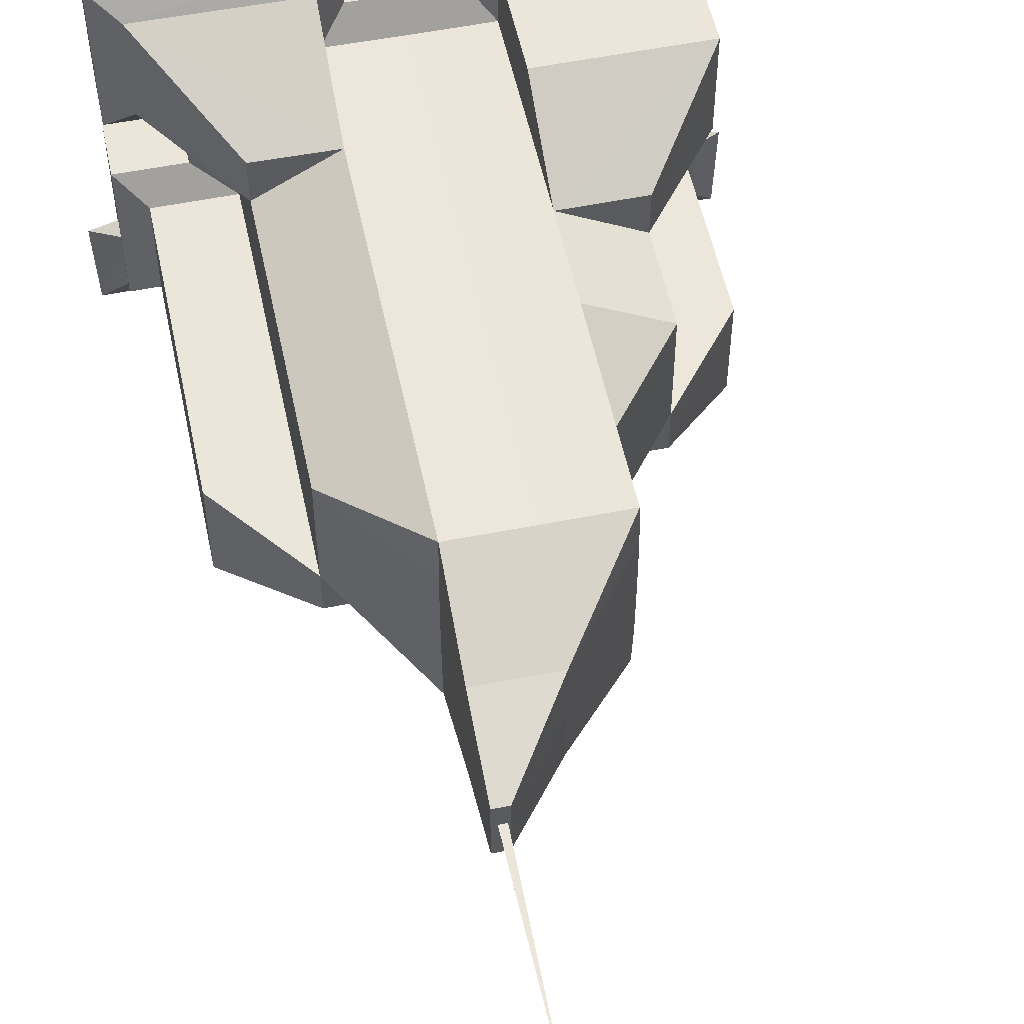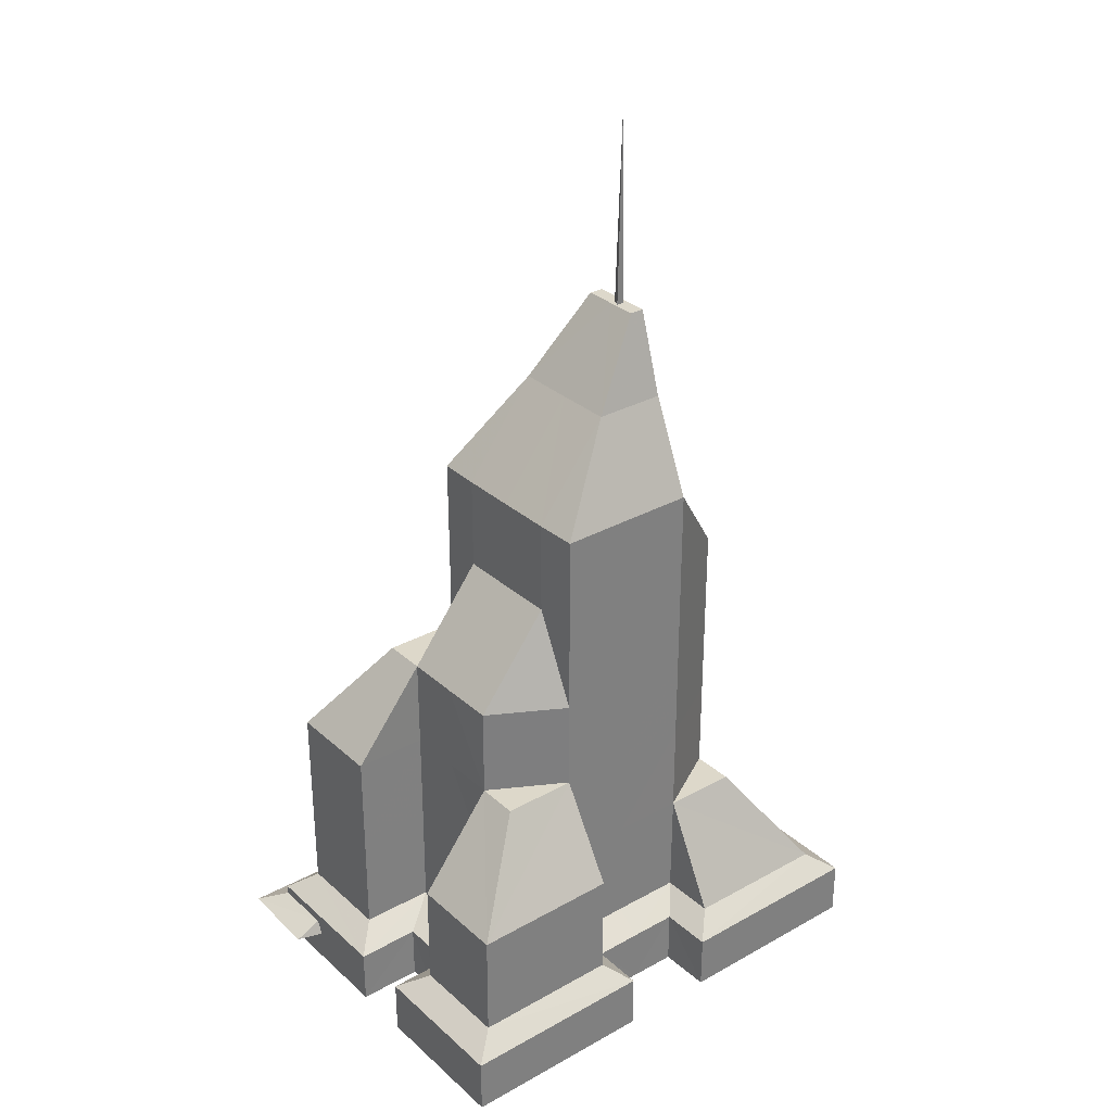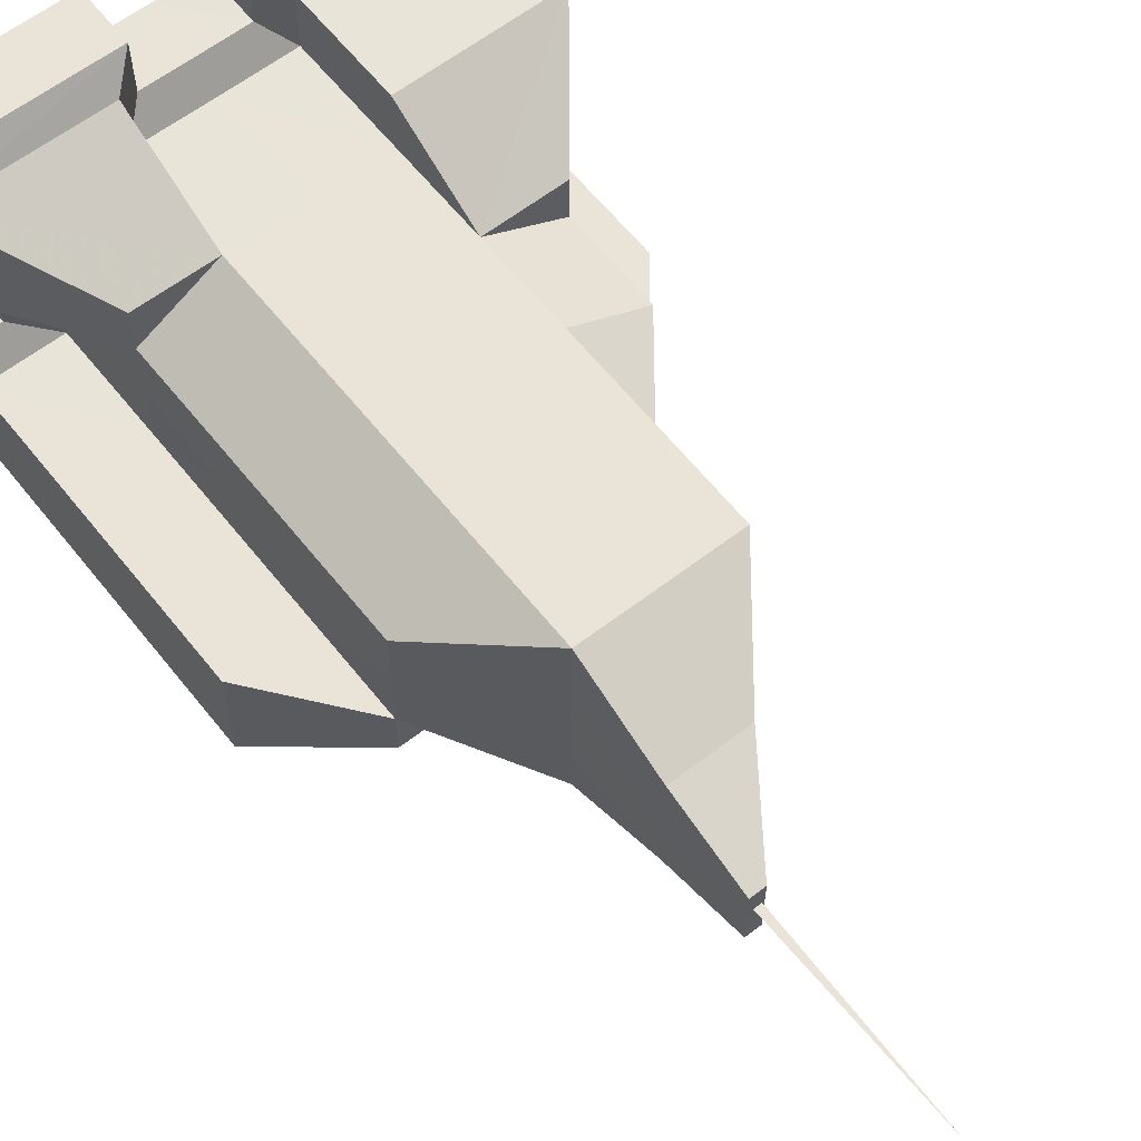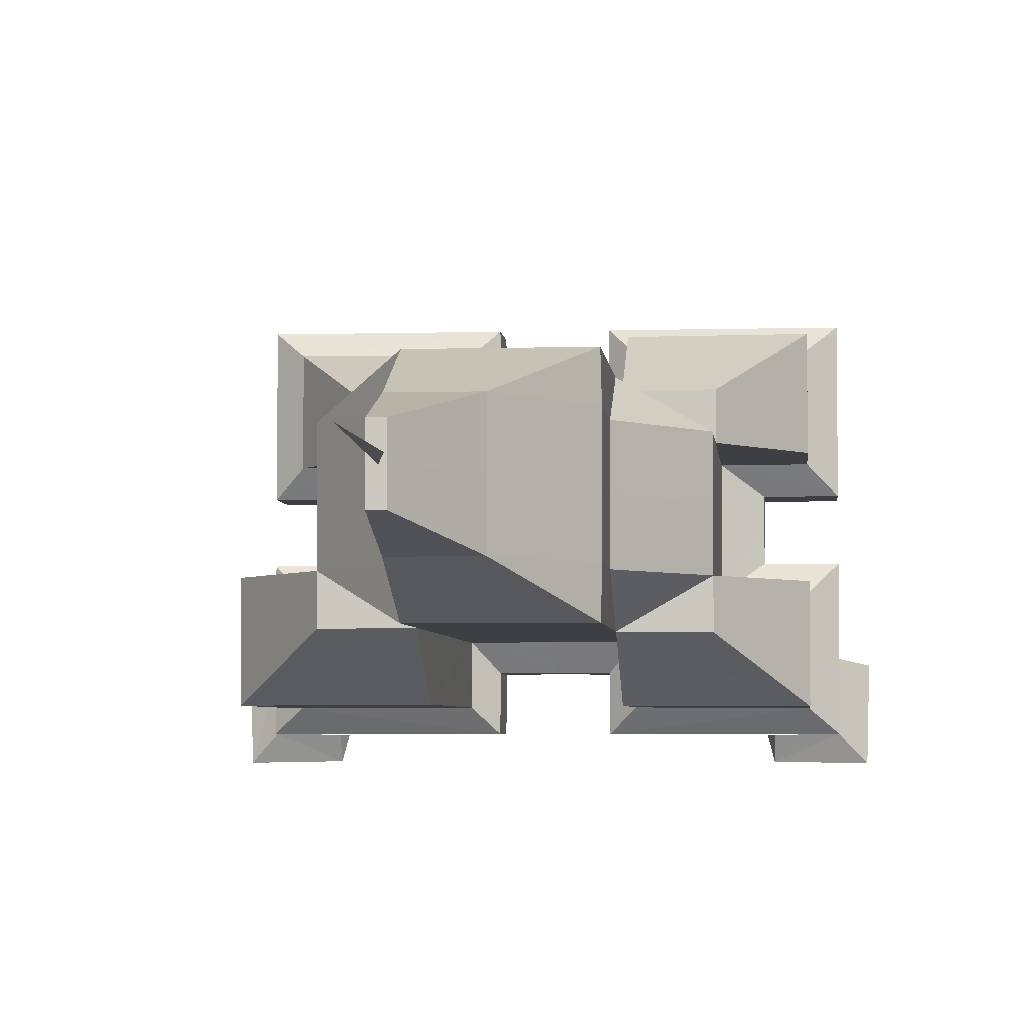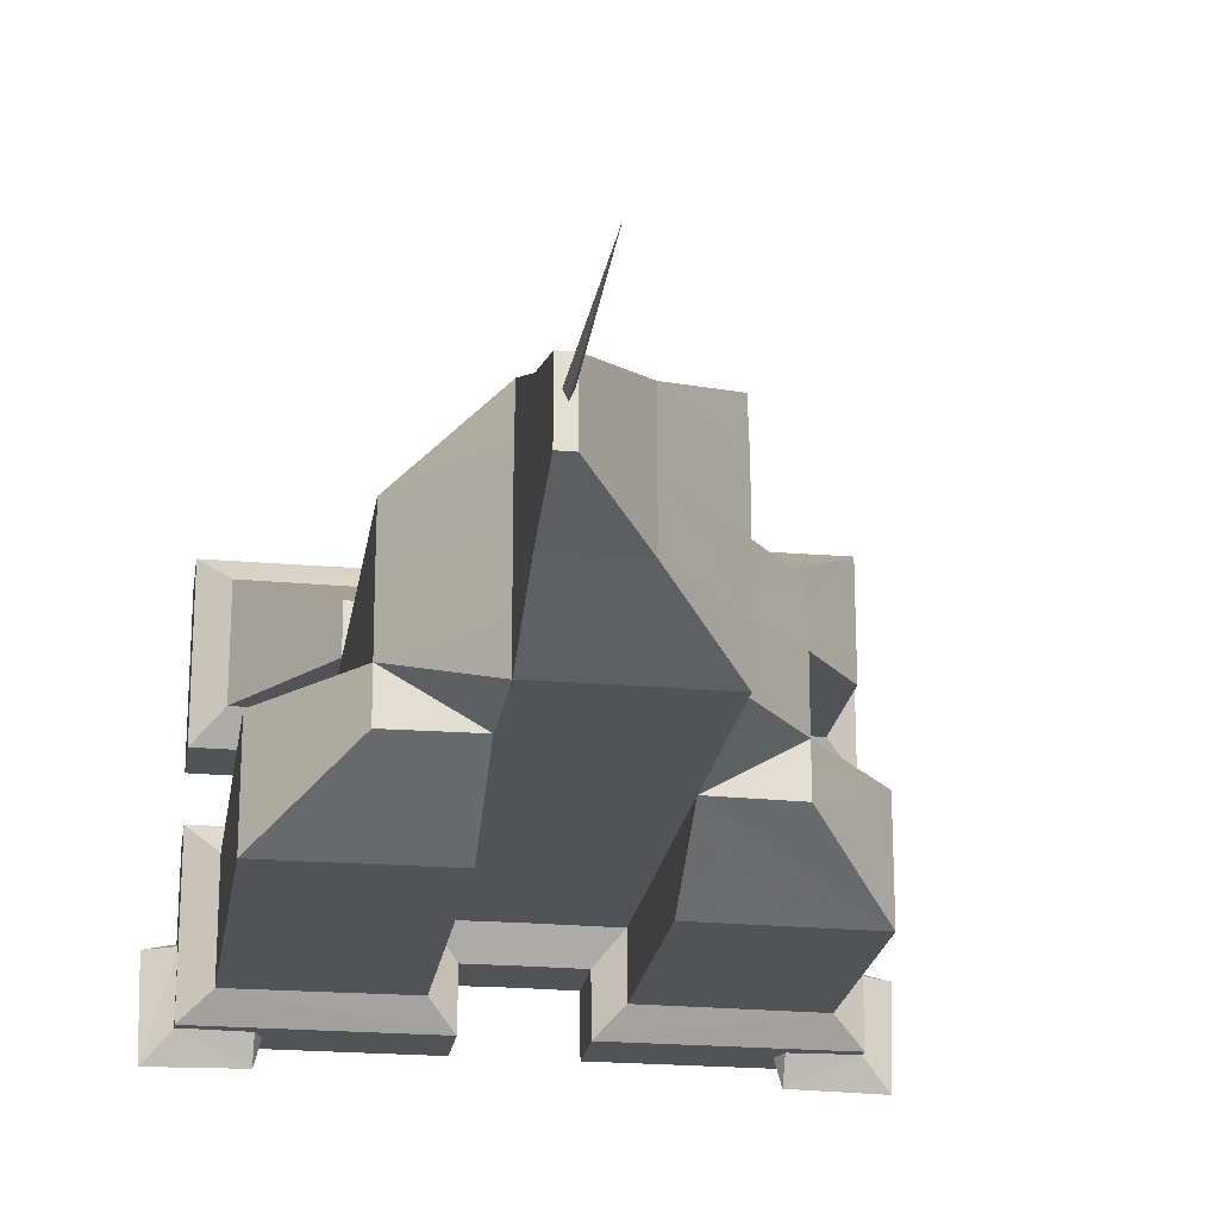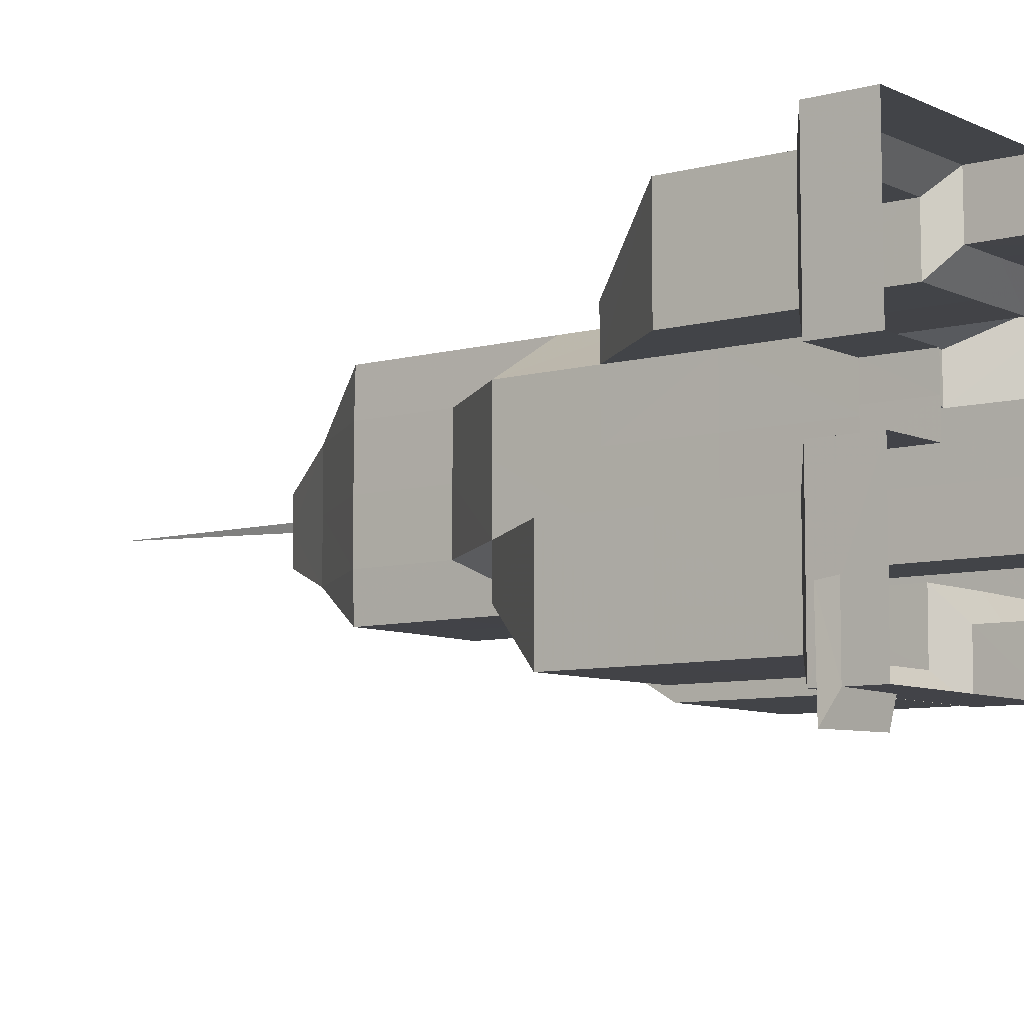
<metadata>
{"format":"obj","ext":"obj","renderer":"f3d","projection":"perspective","resolution":1024,"background":"white","views":[{"elev":54.4,"azim":-11.9,"up":"+Y"},{"elev":31.0,"azim":141.4,"up":"+Z"},{"elev":61.0,"azim":-38.2,"up":"+Y"},{"elev":-4.2,"azim":5.3,"up":"+Y"},{"elev":-22.1,"azim":-8.5,"up":"+Y"},{"elev":-7.7,"azim":127.7,"up":"+Y"}]}
</metadata>
<code>
g
v  -17.61 1.524 22.06
v  -17.63 1.524 9.049
v  -17.6 1.524 33.37
v  -17.59 1.524 44.41
v  -17.59 1.522 55.71
v  -21.98 1.524 6.778
v  -21.98 1.524 0.009111
v  -8.585 -17.01 22.06
v  -8.577 -17 9.049
v  -26.51 -17.08 9.051
v  -26.5 -17.1 22.06
v  -26.51 -5.177 9.049
v  -26.49 -5.156 22.06
v  -26.49 -17.09 33.37
v  -8.586 -17.01 33.37
v  -26.49 -5.153 33.37
v  -8.588 -17.01 44.41
v  -26.48 -17.09 44.41
v  -26.49 -5.149 44.41
v  -17.54 -10.35 55.73
v  -8.581 -10.26 55.72
v  -17.56 -5.147 55.72
v  -29.69 -19.77 0.01821
v  -29.69 -19.77 6.778
v  -5.789 -19.77 6.777
v  -5.793 -19.77 0.01366
v  -29.68 -2.007 3e-06
v  -29.69 -2.007 6.778
v  -17.62 -5.136 9.047
v  -17.58 -5.124 22.06
v  -17.58 -5.125 33.37
v  -17.57 -5.126 44.41
v  -22.02 -1.959 0.003597
v  -22.01 -1.985 6.778
v  -8.569 -10.25 22.06
v  -8.53 -10.24 9.047
v  -0.00648 -10.2 9.049
v  -8.573 -10.25 33.37
v  -0.00648 -10.22 22.06
v  -0.00648 -10.23 44.41
v  -8.575 -10.25 44.41
v  -0.00648 -10.23 33.37
v  -0.00648 -10.23 55.71
v  -5.746 -13.39 6.778
v  -5.736 -13.42 0.003597
v  -0.00648 -13.37 3e-06
v  -0.00648 -13.37 6.778
v  17.59 1.524 22.06
v  17.62 1.524 9.049
v  17.59 1.524 33.37
v  17.58 1.524 44.41
v  8.756 1.522 55.71
v  21.97 1.524 6.778
v  21.96 1.524 0.009111
v  8.572 -17.01 22.06
v  8.564 -17 9.049
v  26.5 -17.08 9.051
v  26.48 -17.1 22.06
v  26.5 -5.177 9.049
v  26.48 -5.156 22.06
v  26.48 -17.09 33.37
v  8.574 -17.01 33.37
v  26.48 -5.153 33.37
v  8.57 -10.28 44.41
v  17.58 -10.38 44.41
v  17.57 -5.145 44.41
v  8.731 -5.143 55.71
v  29.69 -19.77 6.778
v  5.783 -19.77 6.777
v  5.787 -19.77 0.01366
v  29.67 -2.007 3e-06
v  29.68 -2.007 6.778
v  17.61 -5.136 9.047
v  17.57 -5.124 22.06
v  17.56 -5.125 33.37
v  22.01 -1.959 0.003597
v  22 -1.985 6.778
v  8.556 -10.25 22.06
v  8.517 -10.24 9.047
v  8.56 -10.25 33.37
v  8.579 -10.26 55.71
v  5.733 -13.39 6.778
v  5.723 -13.42 0.003597
v  -8.577 20.04 9.049
v  -8.579 13.3 22.08
v  -26.51 20.13 9.051
v  -17.62 13.4 22.08
v  -26.51 8.225 9.049
v  -17.6 8.202 22.08
v  -17.58 8.204 55.71
v  -8.574 13.3 55.71
v  -29.69 22.82 6.778
v  -29.69 22.82 0.01821
v  -5.789 22.81 6.777
v  -5.793 22.81 0.01366
v  -29.68 5.055 3e-06
v  -29.69 5.055 6.778
v  -17.62 8.184 9.047
v  -17.58 8.204 33.37
v  -17.58 8.204 44.41
v  -22.01 5.032 6.778
v  -22.02 5.007 0.003597
v  -8.53 13.29 9.047
v  -0.006481 13.25 9.049
v  -8.573 13.3 33.37
v  -0.006481 13.27 22.06
v  -0.006481 13.28 44.41
v  -8.575 13.3 44.41
v  -0.006481 13.27 33.37
v  -0.006481 13.28 55.71
v  -5.746 16.44 6.778
v  -5.736 16.47 0.003597
v  -0.006481 16.42 3e-06
v  -0.006481 16.42 6.778
v  8.572 20.05 22.06
v  8.564 20.04 9.049
v  26.5 20.13 9.051
v  26.48 20.15 22.06
v  26.5 8.225 9.049
v  26.48 8.204 22.06
v  17.64 13.38 33.43
v  8.584 13.3 33.42
v  17.6 8.193 33.43
v  8.736 8.189 55.71
v  8.594 13.3 55.71
v  29.68 22.82 0.01821
v  29.68 22.82 6.778
v  5.776 22.81 6.777
v  5.78 22.81 0.01366
v  29.66 5.055 3e-06
v  29.67 5.055 6.778
v  17.61 8.184 9.047
v  17.57 8.172 22.06
v  17.56 8.189 44.41
v  22.01 5.007 0.003597
v  22 5.032 6.778
v  8.517 13.29 9.047
v  8.556 13.3 22.06
v  8.594 13.3 44.41
v  5.723 16.47 0.003597
v  5.733 16.44 6.778
v  -8.644 8.204 67.02
v  -8.66 1.522 67.02
v  -0.006481 13.28 67.01
v  -8.574 13.3 67.01
v  8.736 8.189 67.03
v  8.756 1.522 67.03
v  8.593 13.3 67.01
v  -8.637 -5.152 67.02
v  -0.00648 -10.26 67.01
v  -8.574 -10.28 67.01
v  8.733 -5.144 67.03
v  8.59 -10.29 67.01
v  0.004225 8.255 78.34
v  -8.593 8.263 78.34
v  0.004597 -5.236 78.34
v  -8.592 -5.244 78.34
v  -8.63 1.522 78.32
v  0.01743 1.521 78.33
v  -8.596 5.174 88.23
v  -8.601 1.522 88.22
v  -8.595 -2.155 88.23
v  -6.874 5.174 88.23
v  -6.873 1.522 88.22
v  -6.873 -2.155 88.23
v  -7.562 1.433 88.17
v  -7.127 2.398 88.17
v  -7.561 2.398 111.9
v  -7.997 2.398 88.17
v  -22.18 -19.85 3.935
v  -22.9 -22.64 4.149
v  -29.6 -11.86 3.935
v  -32.83 -12.59 4.149
v  -29.59 -12.59 5.678
v  -22.9 -19.84 5.678
v  -29.64 -19.76 3.935
v  -32.55 -22.82 4.149
v  -29.63 -19.75 5.678
v  29.69 -19.77 0.01821
v  22.9 -22.64 4.149
v  32.55 -22.82 4.149
v  29.64 -19.76 3.935
v  22.18 -19.85 3.935
v  29.63 -19.75 5.678
v  29.59 -12.59 5.678
v  32.83 -12.59 4.149
v  22.9 -19.84 5.678
v  29.6 -11.86 3.935
g building-scyscrapers_04
f -179 -180 -181 -178
f -176 -177 -179 -178
f -174 -175 -178 -181
f -178 -175 -173 -176
f -175 -174 -172 -171
f -173 -175 -171 -170
f -169 -171 -172 -168
f -167 -170 -171 -169
f -164 -165 -166 -163
f -162 -166 -165 -161
f -164 -180 -179 -165
f -161 -165 -179 -177
f -159 -160 -177 -176
f -158 -159 -176 -173
f -173 -170 -157 -158
f -155 -156 -162 -161
f -161 -177 -160 -155
f -159 -158 -186 -188
f -157 -167 -184 -185
f -182 -156 -155 -183
f -185 -186 -158 -157
f -159 -188 -187 -160
f -160 -187 -183 -155
f -154 -153 -152 -150
f -151 -154 -150 -147
f -147 -149 -148 -151
f -148 -149 -146 -168
f -145 -144 -143 -142
f -142 -152 -153 -145
f -154 -151 -174 -181
f -163 -144 -145 -164
f -172 -174 -151 -148
f -154 -181 -180 -153
f -153 -180 -164 -145
f -134 -133 -132 -131
f -132 -130 -129 -131
f -131 -128 -127 -134
f -126 -128 -131 -129
f -125 -127 -128 -124
f -124 -128 -126 -123
f -132 -133 -120 -121
f -132 -121 -117 -130
f -130 -116 -115 -129
f -129 -115 -114 -126
f -118 -113 -112 -117
f -116 -130 -117 -112
f -139 -114 -115 -141
f -137 -122 -123 -138
f -112 -113 -135 -136
f -114 -139 -138 -123
f -140 -141 -115 -116
f -136 -140 -116 -112
f -152 -110 -111 -150
f -150 -111 -109 -147
f -125 -149 -147 -109
f -146 -149 -125 -108
f -143 -106 -107 -142
f -110 -152 -142 -107
f -127 -109 -111 -134
f -107 -106 -119 -120
f -133 -134 -111 -110
f -120 -133 -110 -107
f -104 -105 -103 -102
f -103 -101 -100 -102
f -96 -97 -95 -94
f -97 -96 -93 -92
f -103 -105 -95 -97
f -103 -97 -92 -101
f -93 -87 -88 -92
f -91 -101 -92 -88
f -186 -90 -100 -188
f -184 -99 -89 -185
f -88 -87 -182 -183
f -90 -186 -185 -89
f -187 -188 -100 -91
f -183 -187 -91 -88
f -85 -86 -104 -83
f -83 -104 -84 -80
f -81 -82 -80 -84
f -79 -82 -81 -98
f -76 -77 -78 -75
f -86 -85 -75 -78
f -78 -77 -94 -95
f -95 -105 -86 -78
f -72 -73 -74 -71
f -69 -70 -72 -71
f -67 -68 -71 -74
f -71 -68 -66 -69
f -61 -62 -63 -60
f -59 -63 -62 -58
f -61 -73 -72 -62
f -58 -62 -72 -70
f -56 -57 -70 -69
f -53 -54 -59 -58
f -58 -70 -57 -53
f -56 -66 -139 -141
f -55 -65 -137 -138
f -135 -54 -53 -136
f -138 -139 -66 -55
f -56 -141 -140 -57
f -57 -140 -136 -53
f -51 -52 -85 -83
f -67 -51 -83 -80
f -80 -82 -50 -67
f -50 -82 -79 -64
f -48 -49 -76 -75
f -75 -85 -52 -48
f -60 -49 -48 -61
f -51 -74 -73 -52
f -52 -73 -61 -48
f -100 -90 -84 -104
f -89 -99 -98 -81
f -90 -89 -81 -84
f -67 -50 -55 -66
f -46 -47 -99 -184
f -45 -79 -98 -44
f -65 -43 -42 -137
f -64 -79 -45 -41
f -65 -64 -41 -43
f -167 -40 -46 -184
f -168 -146 -39 -38
f -42 -37 -122 -137
f -39 -146 -108 -36
f -36 -108 -122 -37
f -35 -45 -44 -34
f -31 -34 -47 -46
f -40 -32 -31 -46
f -43 -35 -30 -42
f -30 -33 -37 -42
f -28 -29 -34 -31
f -32 -27 -28 -31
f -35 -26 -25 -30
f -25 -24 -33 -30
f -26 -35 -34 -29
f -25 -26 -29 -28
f -24 -25 -28 -27
f -38 -39 -33 -32
f -32 -33 -24 -27
f -13 -19 -18 -12
f -15 -16 -12 -11
f -13 -12 -16 -17
f -11 -12 -18 -14
f -10 -121 -120 -119
f -121 -10 -118 -117
f -9 -6 -7 -8
f -8 -3 -4 -5
f -3 -8 -7 -1
f -9 -8 -5 -2
f -170 -167 -157
f -172 -148 -168
f -167 -169 -168
f -114 -123 -126
f -125 -109 -127
f -124 -123 -125
f -91 -100 -101
f -104 -86 -105
f -102 -100 -104
f -66 -68 -67
f -66 -56 -69
f -74 -51 -67
f -50 -64 -65
f -65 -55 -50
f -122 -125 -123
f -125 -122 -108
f -99 -47 -44
f -44 -98 -99
f -40 -167 -38
f -168 -38 -167
f -45 -35 -41
f -34 -44 -47
f -41 -35 -43
f -38 -32 -40
f -33 -36 -37
f -33 -39 -36
f -23 -22 -21
f -22 -20 -21
f -20 -23 -21
f -18 -19 -14
f -15 -17 -16
f -6 -9 -2
f -1 -4 -3
g

</code>
